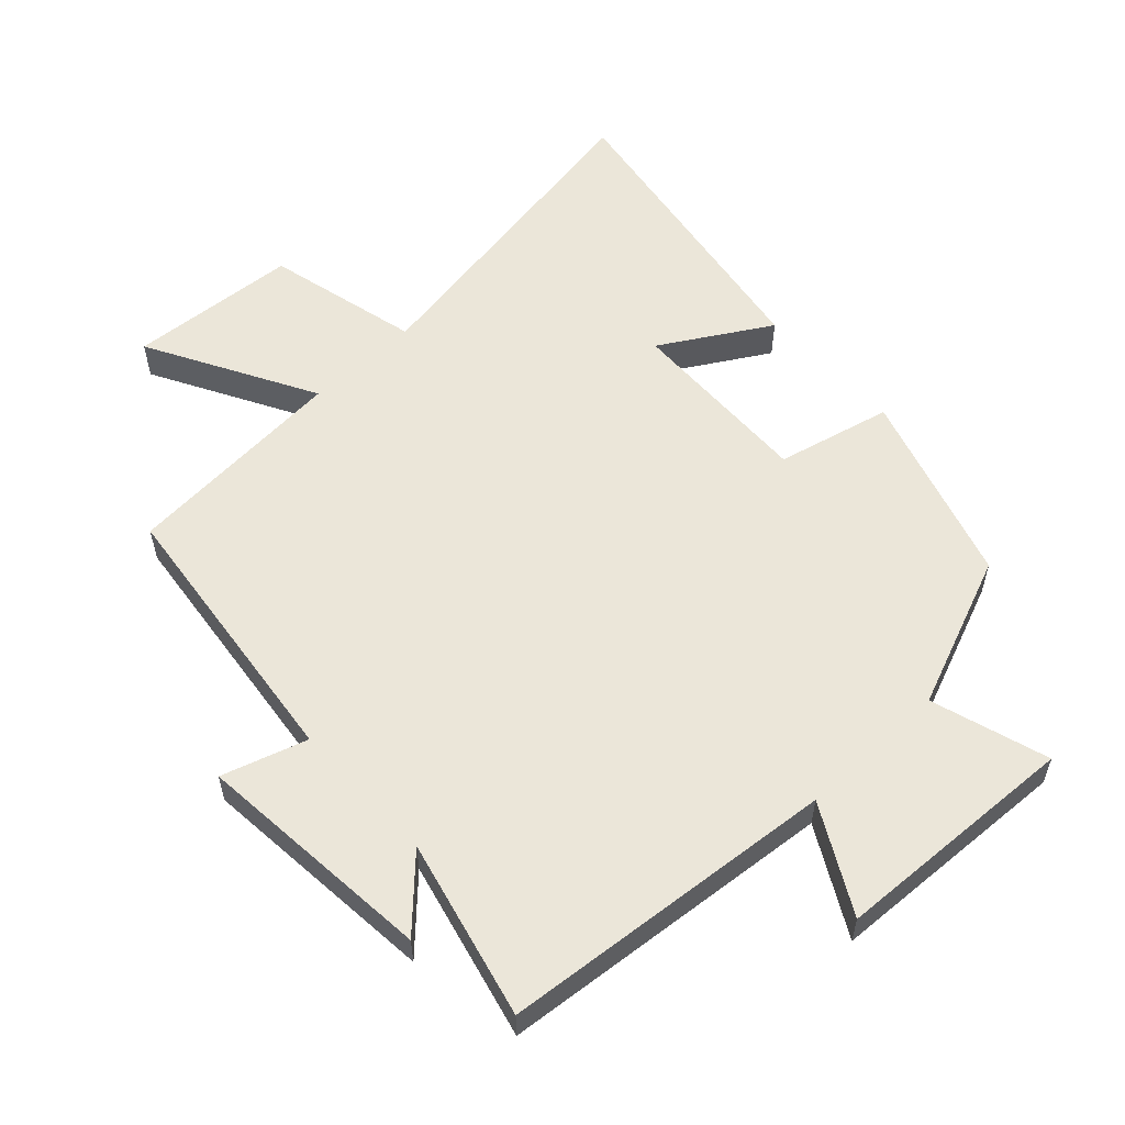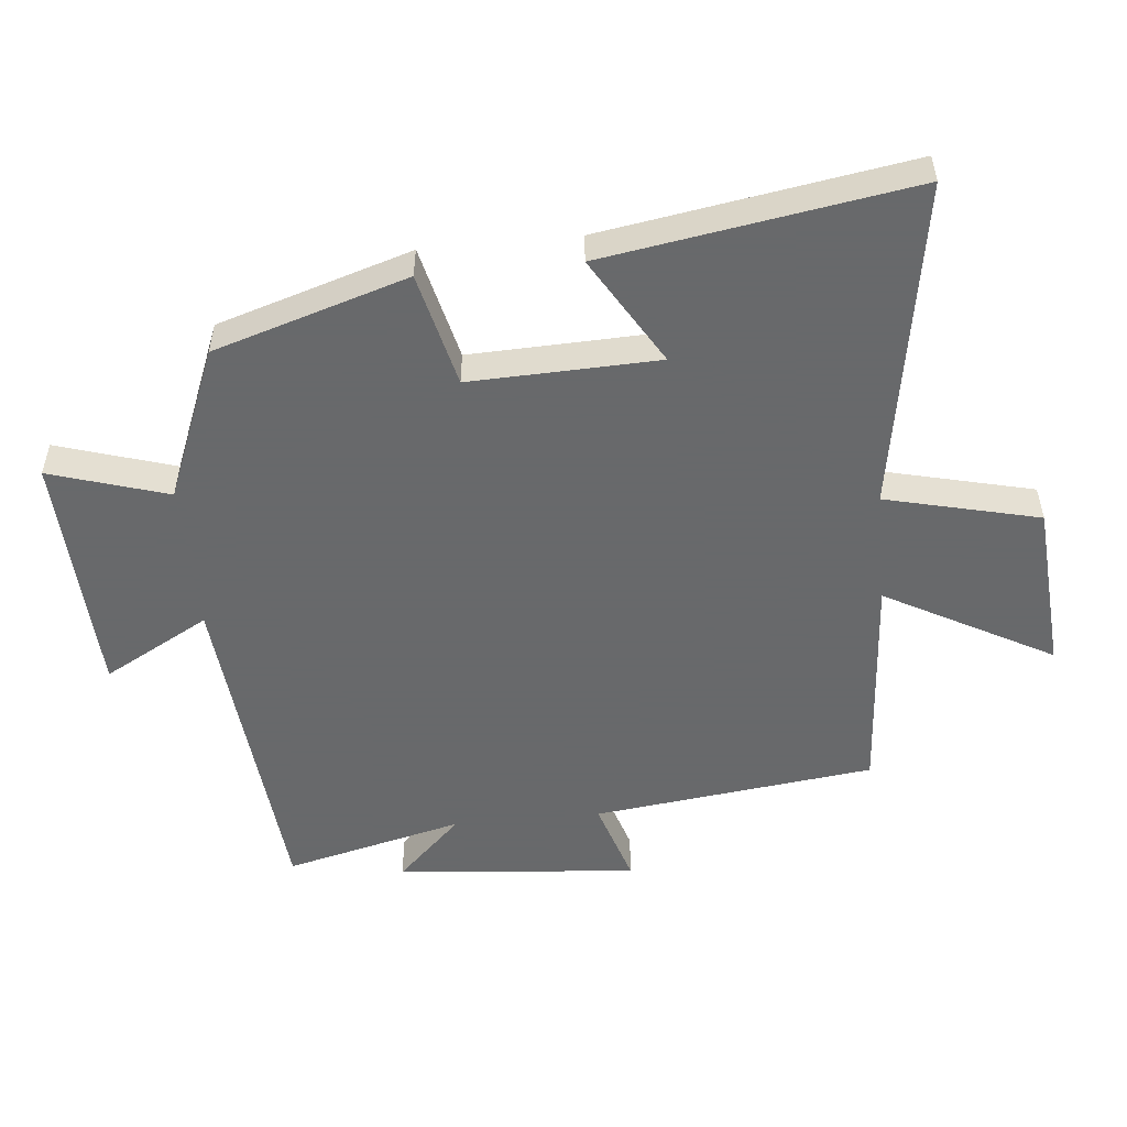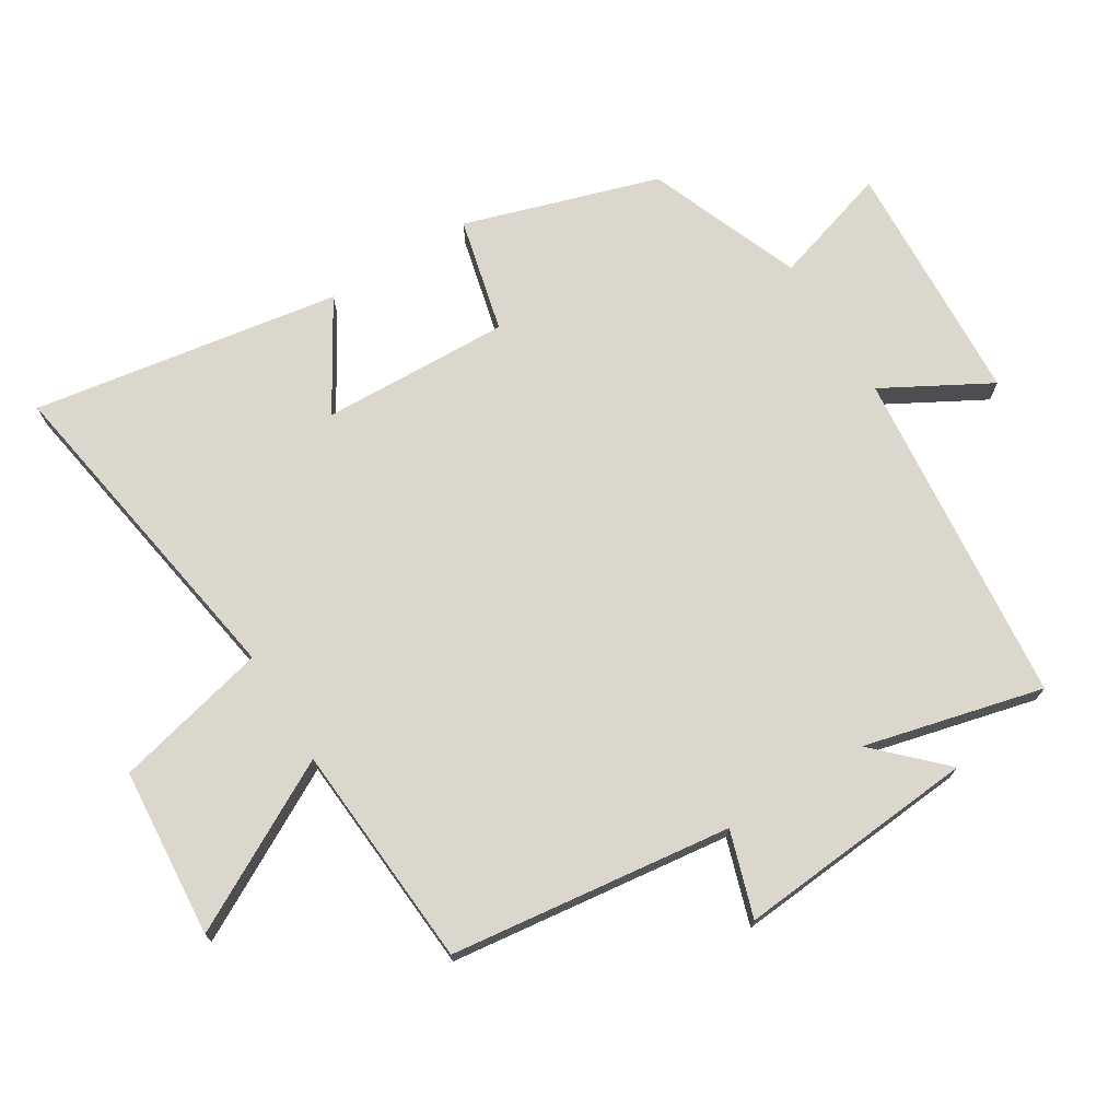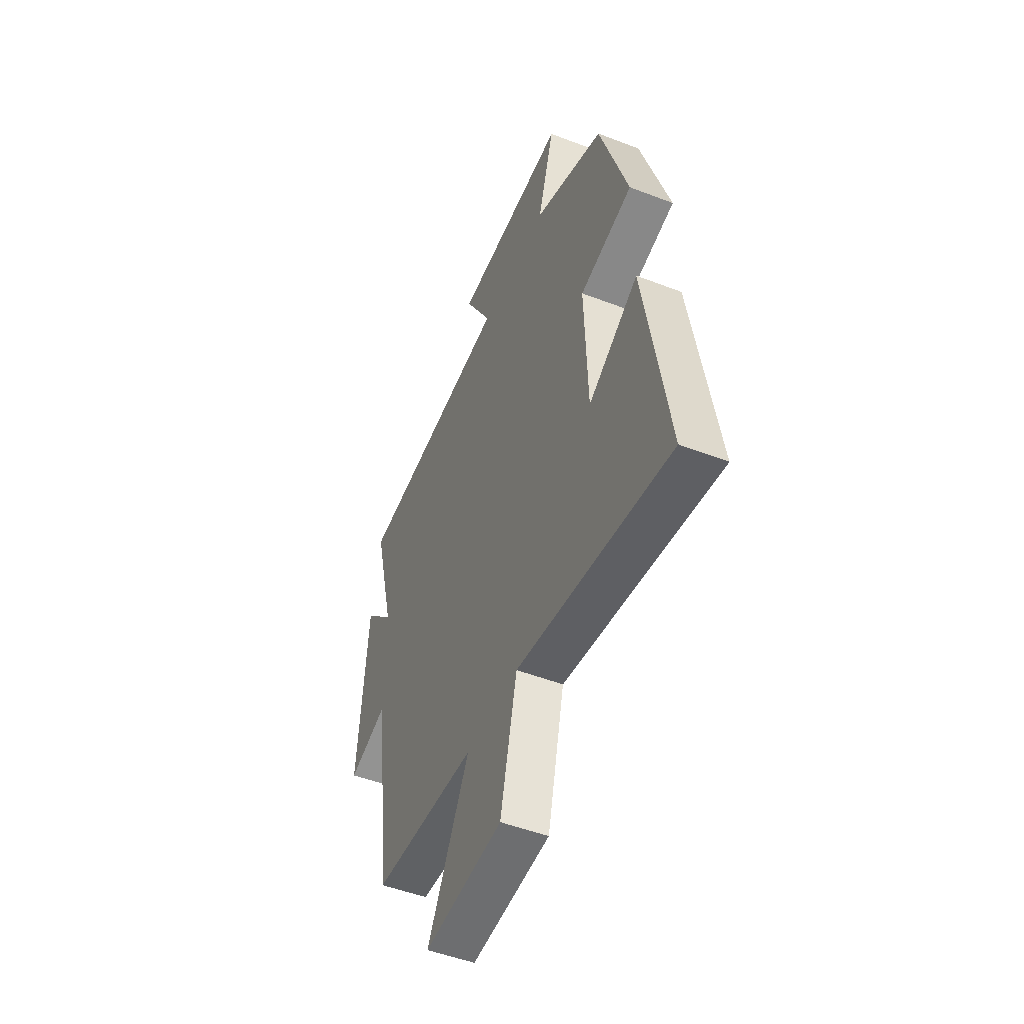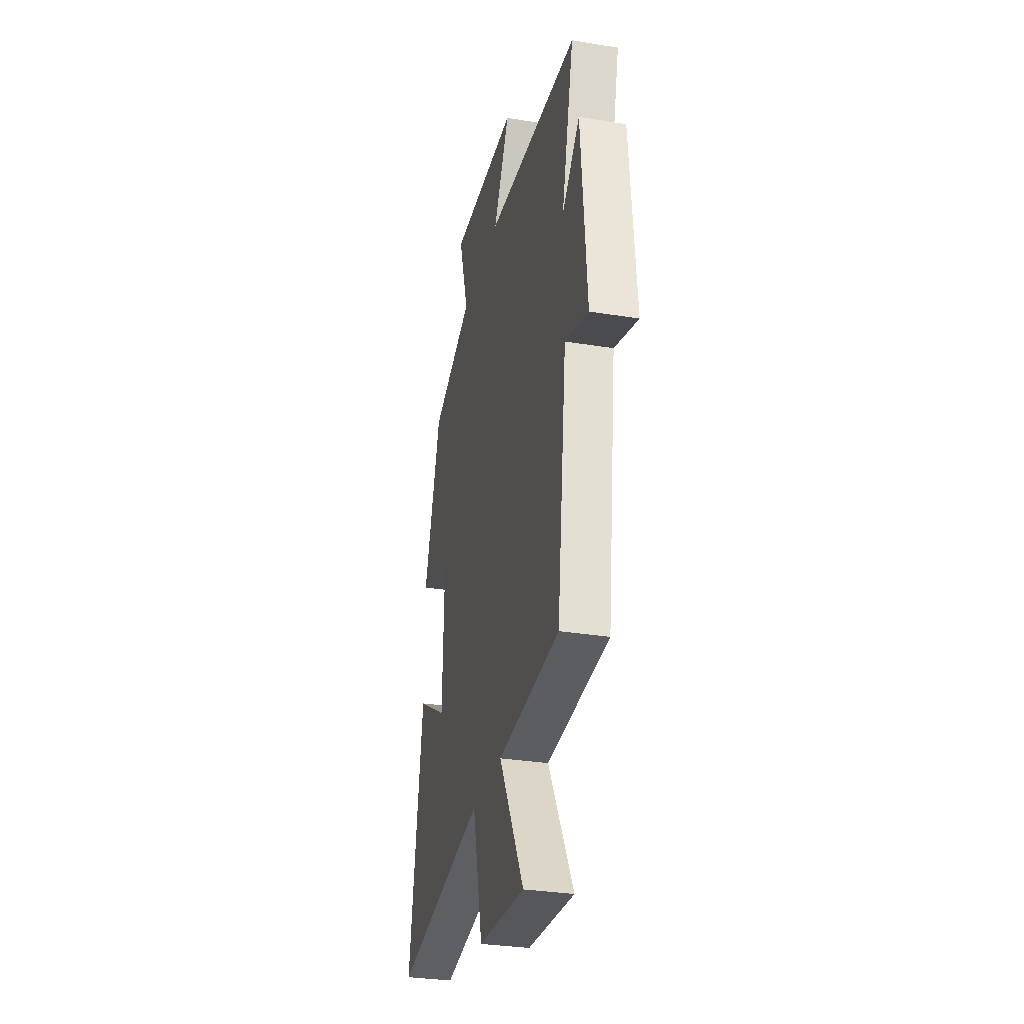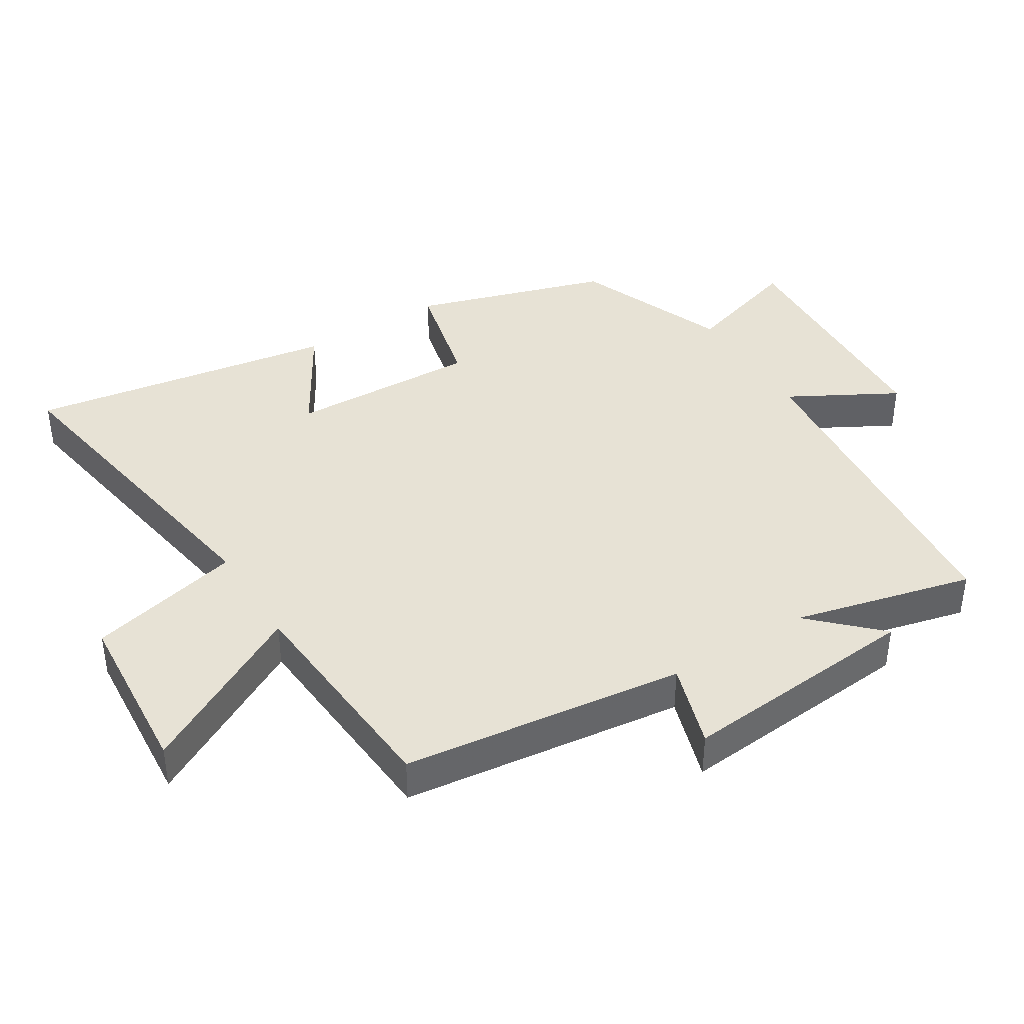
<metadata>
{"format":"obj","ext":"obj","renderer":"f3d","projection":"perspective","resolution":1024,"background":"white","views":[{"elev":56.9,"azim":-43.1,"up":"+Y"},{"elev":-52.6,"azim":95.5,"up":"+Y"},{"elev":73.0,"azim":-121.6,"up":"+Y"},{"elev":-49.9,"azim":67.0,"up":"+Z"},{"elev":-31.4,"azim":-103.1,"up":"+Z"},{"elev":40.5,"azim":-121.9,"up":"+Y"}]}
</metadata>
<code>
v 0.576 0.07 -0.584
v 0.072 0.07 -0.5
v 0.016 0.07 -0.734
v -0.242 0.07 -0.754
v -0.104 0.07 -0.5
v -0.447 0.07 -0.475
v -0.5 0.07 -0.047
v -0.629 0.07 -0.088
v -0.597 0.07 0.278
v -0.5 0.07 0.179
v -0.567 0.07 0.451
v -0.054 0.07 0.5
v -0.143 0.07 0.661
v 0.231 0.07 0.679
v 0.176 0.07 0.5
v 0.408 0.07 0.407
v 0.5 0.07 0.113
v 0.326 0.07 0.071
v 0.336 0.07 -0.215
v 0.5 0.07 -0.117
v 0.576 0 -0.584
v 0.072 0 -0.5
v 0.016 0 -0.734
v -0.242 0 -0.754
v -0.104 0 -0.5
v -0.447 0 -0.475
v -0.5 0 -0.047
v -0.629 0 -0.088
v -0.597 0 0.278
v -0.5 0 0.179
v -0.567 0 0.451
v -0.054 0 0.5
v -0.143 0 0.661
v 0.231 0 0.679
v 0.176 0 0.5
v 0.408 0 0.407
v 0.5 0 0.113
v 0.326 0 0.071
v 0.336 0 -0.215
v 0.5 0 -0.117
f 19 20 1 2
f 18 19 2
f 15 16 17 18
f 15 18 2
f 12 13 14 15
f 10 11 12 15
f 10 15 2
f 7 8 9 10
f 5 6 7 10
f 5 10 2
f 2 3 4 5
f 22 21 40 39
f 22 39 38
f 38 37 36 35
f 22 38 35
f 35 34 33 32
f 35 32 31 30
f 22 35 30
f 30 29 28 27
f 30 27 26 25
f 22 30 25
f 25 24 23 22
f 1 21 22 2
f 2 22 23 3
f 3 23 24 4
f 4 24 25 5
f 5 25 26 6
f 6 26 27 7
f 7 27 28 8
f 8 28 29 9
f 9 29 30 10
f 10 30 31 11
f 11 31 32 12
f 12 32 33 13
f 13 33 34 14
f 14 34 35 15
f 15 35 36 16
f 16 36 37 17
f 17 37 38 18
f 18 38 39 19
f 19 39 40 20
f 20 40 21 1

</code>
